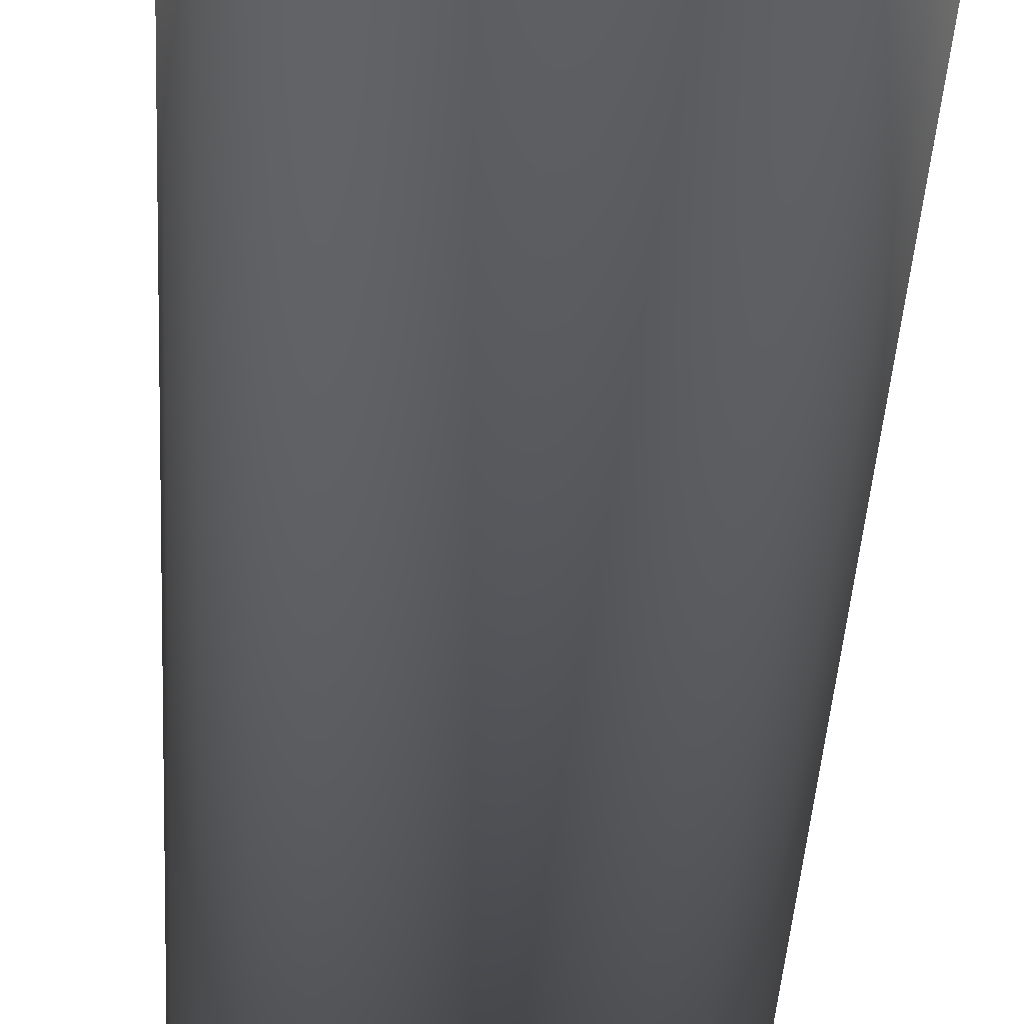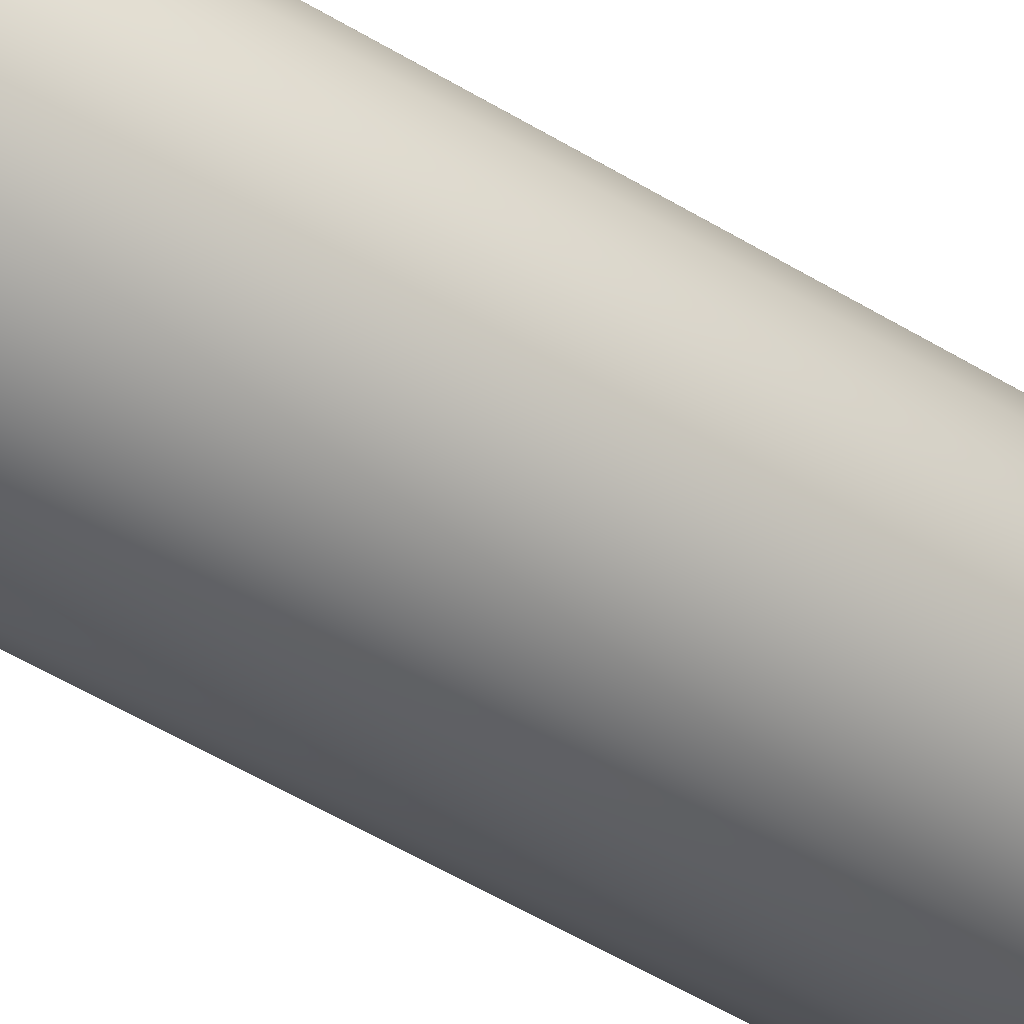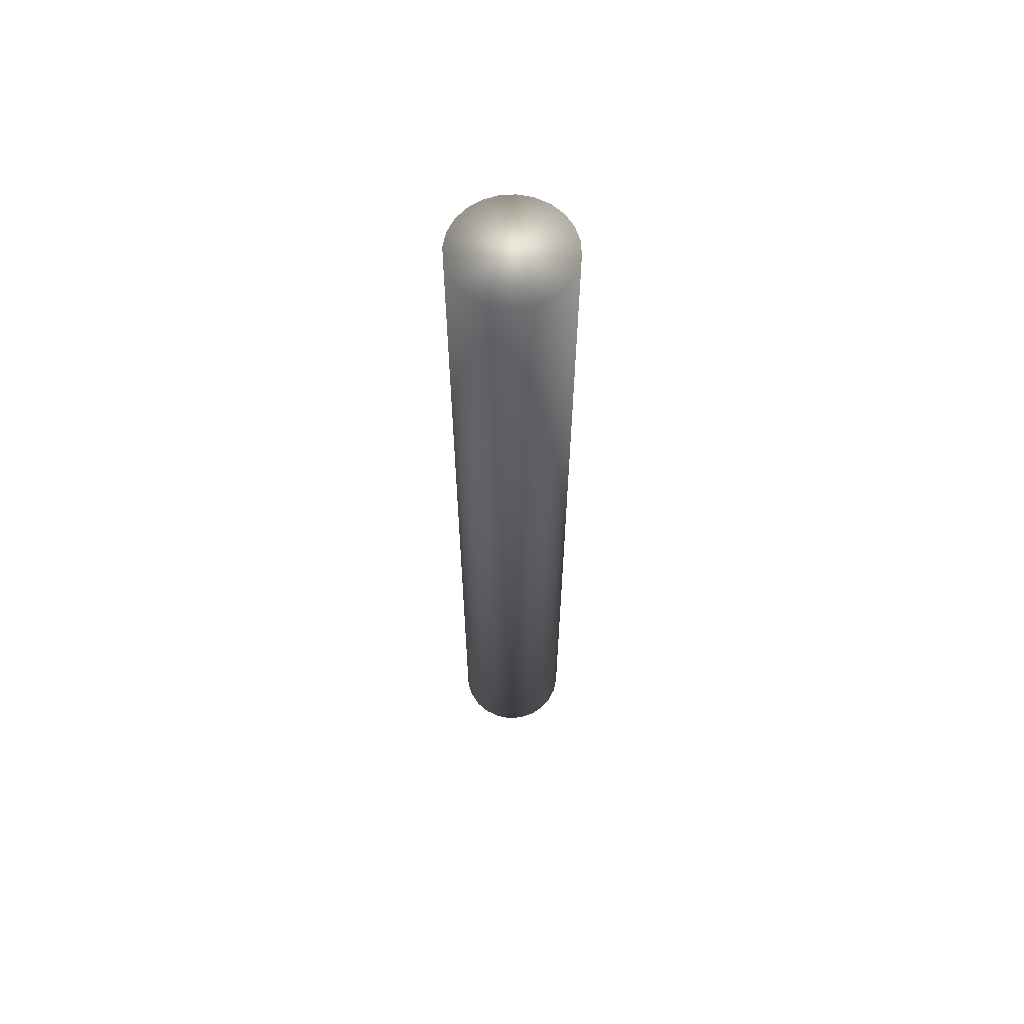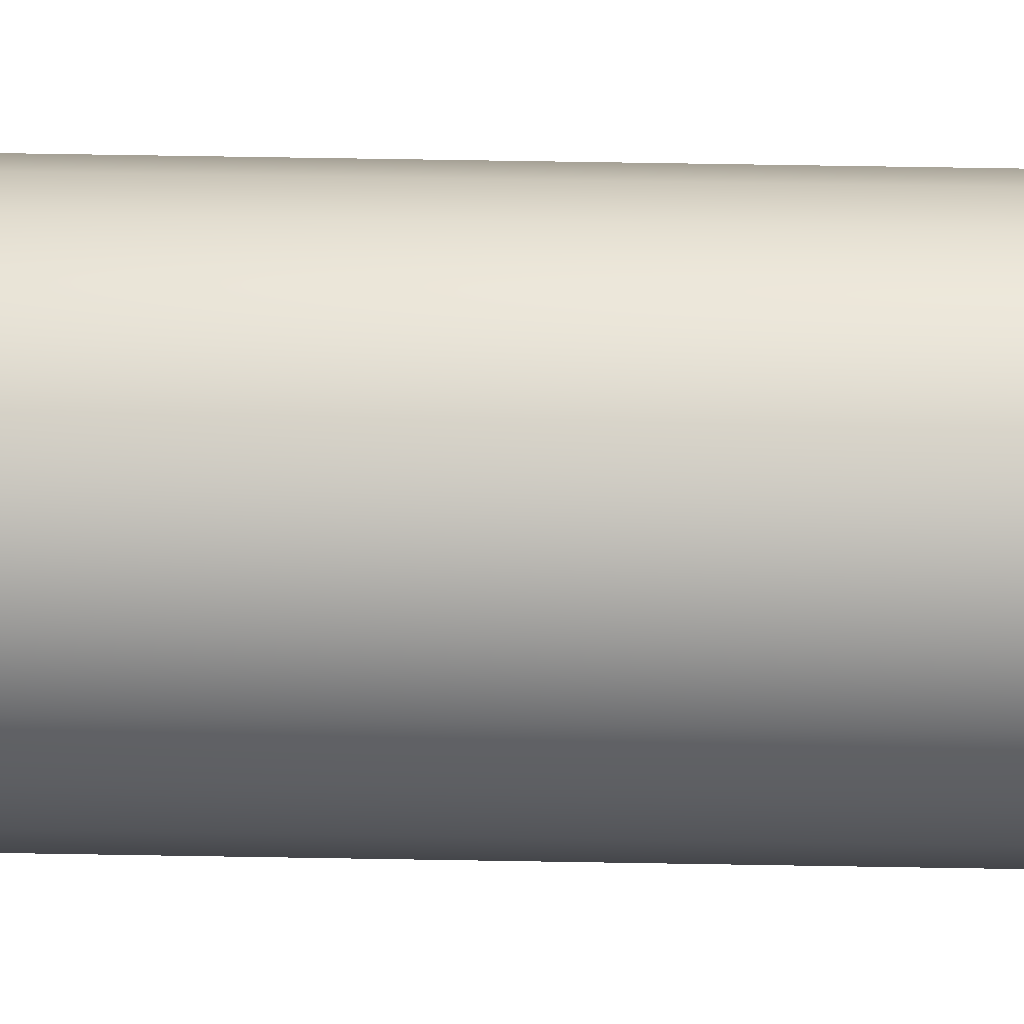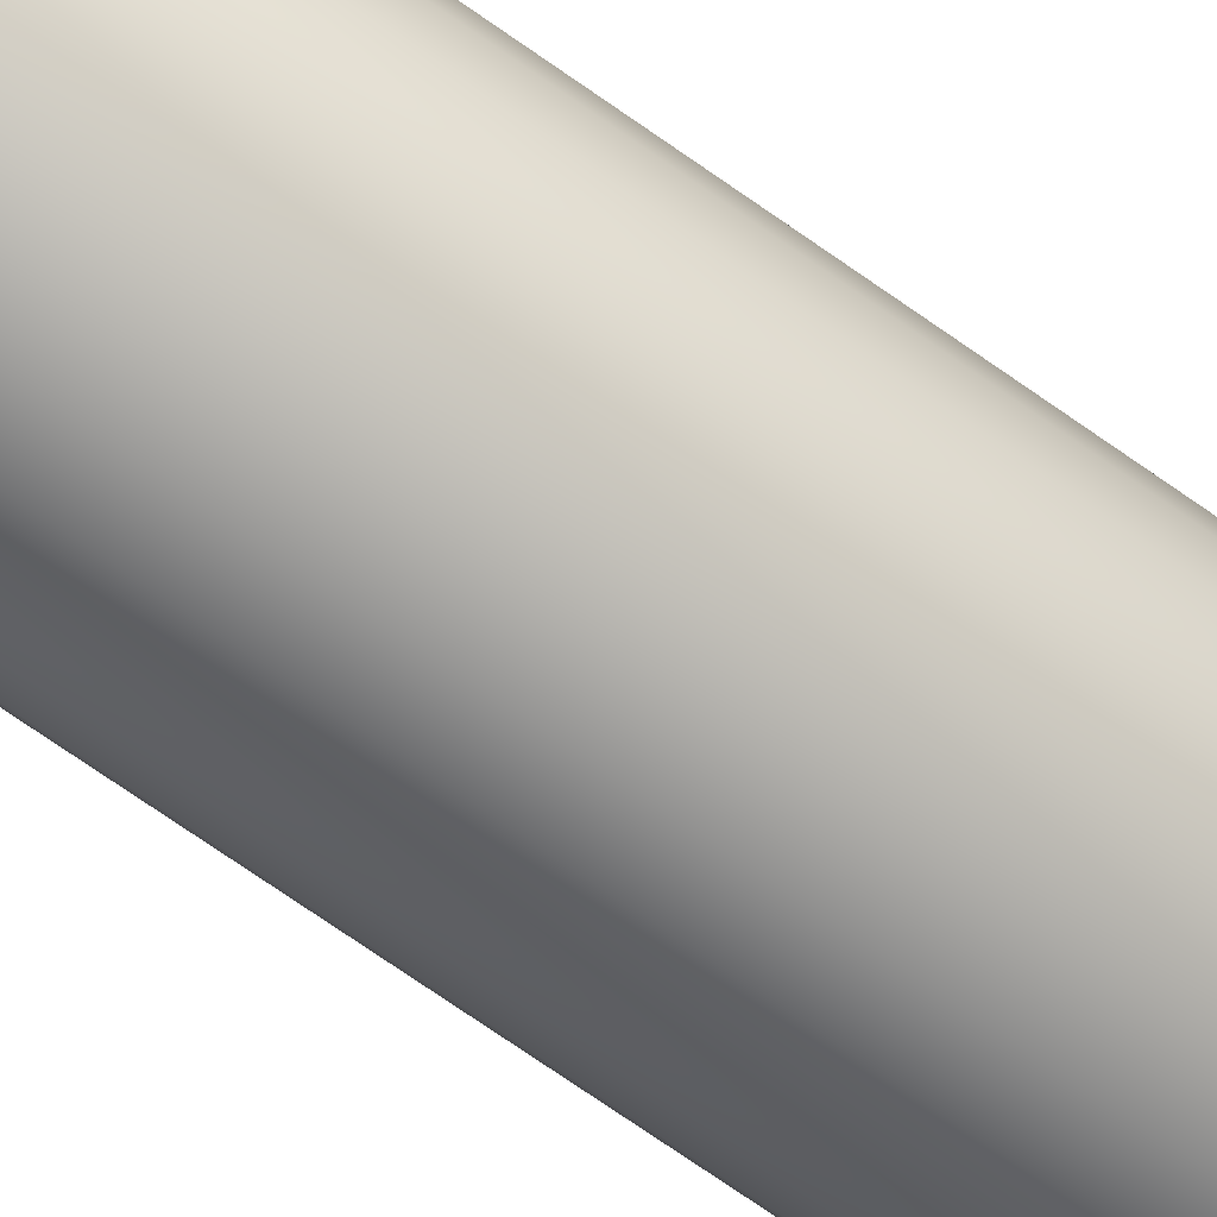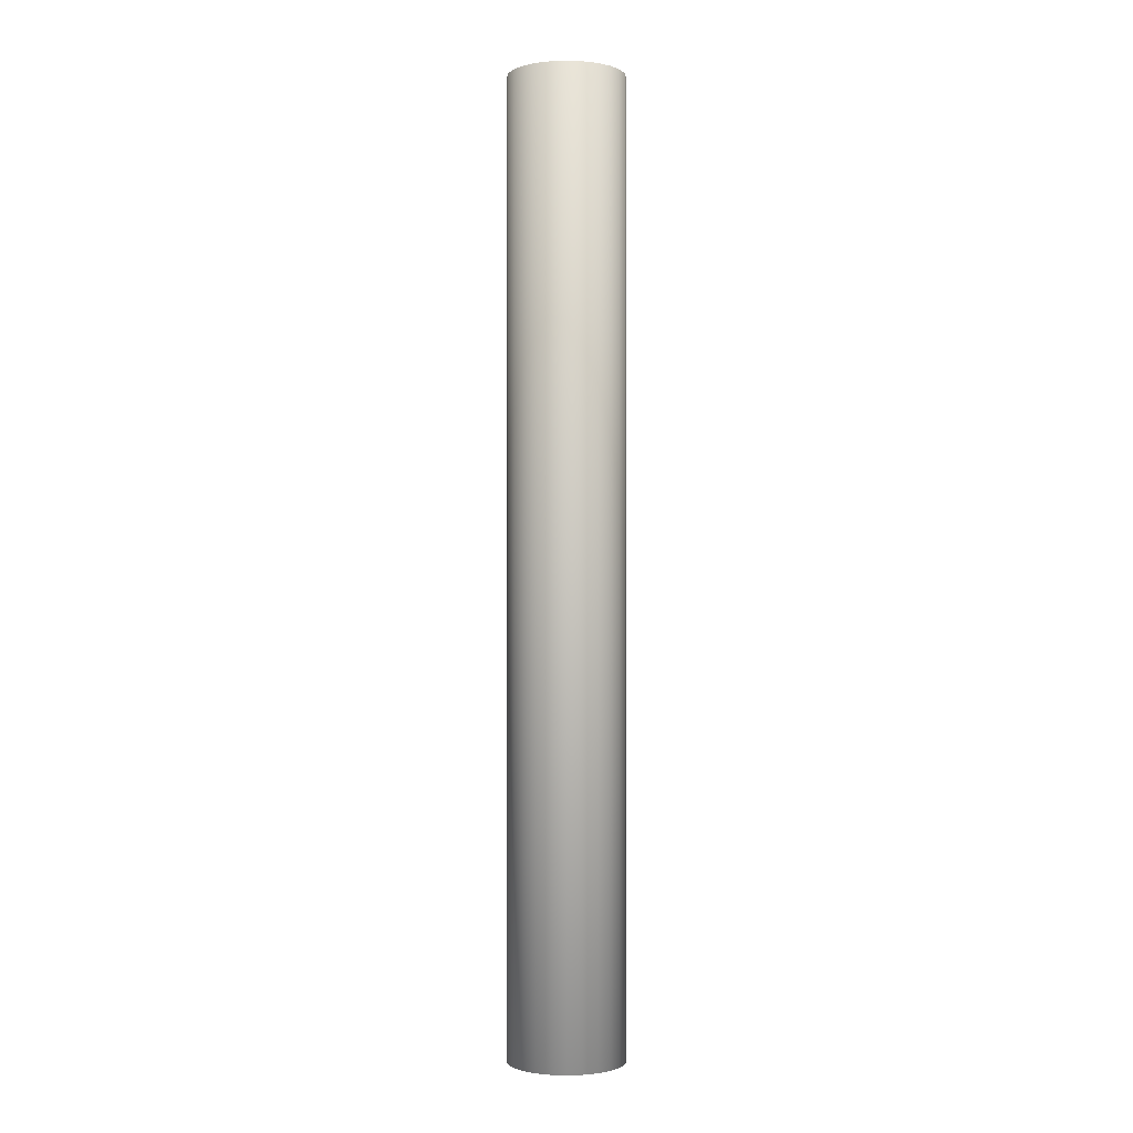
<metadata>
{"format":"obj","ext":"obj","renderer":"f3d","projection":"perspective","resolution":1024,"background":"white","views":[{"elev":-17.9,"azim":178.5,"up":"+Z"},{"elev":-40.4,"azim":51.2,"up":"+Z"},{"elev":63.0,"azim":61.1,"up":"+Y"},{"elev":53.6,"azim":91.1,"up":"+Z"},{"elev":-64.2,"azim":53.4,"up":"+Z"},{"elev":-1.2,"azim":56.9,"up":"+Y"}]}
</metadata>
<code>
o Group8/mesh15/mesh15-geometry#mesh15-geometry
v -0.01149 -0.5957 0.1904
v -0.00157 -0.5957 0.1908
v -0.006562 -0.5957 0.1913
v 0.003146 -0.5957 0.1892
v -0.006562 -0.2805 0.1913
v -0.01149 -0.2805 0.1904
v -0.01602 -0.5957 0.1882
v -0.00157 -0.2805 0.1908
v -0.01602 -0.2805 0.1882
v 0.007265 -0.5957 0.1863
v 0.003146 -0.2805 0.1892
v -0.01984 -0.2805 0.185
v -0.01984 -0.5957 0.185
v 0.007265 -0.2805 0.1863
v 0.01051 -0.5957 0.1825
v -0.02269 -0.5957 0.1809
v 0.01051 -0.2805 0.1825
v -0.02269 -0.2805 0.1809
v 0.01265 -0.5957 0.178
v 0.01265 -0.2805 0.178
v -0.02438 -0.5957 0.1761
v -0.02438 -0.2805 0.1761
v 0.01354 -0.5957 0.173
v 0.01354 -0.2805 0.173
v -0.02478 -0.5957 0.1711
v -0.02478 -0.2805 0.1711
v 0.01314 -0.5957 0.168
v 0.01314 -0.2805 0.168
v -0.02389 -0.5957 0.1662
v -0.02389 -0.2805 0.1662
v 0.01145 -0.5957 0.1633
v 0.01145 -0.2805 0.1633
v -0.02175 -0.5957 0.1617
v -0.02175 -0.2805 0.1617
v 0.008598 -0.5957 0.1592
v 0.008598 -0.2805 0.1592
v -0.0185 -0.5957 0.1579
v -0.0185 -0.2805 0.1579
v 0.004779 -0.5957 0.156
v -0.01439 -0.2805 0.155
v 0.004779 -0.2805 0.156
v -0.01439 -0.5957 0.155
v 0.000251 -0.5957 0.1538
v -0.009669 -0.2805 0.1533
v 0.000251 -0.2805 0.1538
v -0.009669 -0.5957 0.1533
v -0.004677 -0.5957 0.1529
v -0.004677 -0.2805 0.1529
f 1 2 3
f 2 1 4
f 4 1 7
f 4 7 10
f 10 7 13
f 10 13 15
f 15 13 16
f 15 16 19
f 19 16 21
f 19 21 23
f 23 21 25
f 23 25 27
f 27 25 29
f 27 29 31
f 31 29 33
f 31 33 35
f 35 33 37
f 35 37 39
f 39 37 42
f 39 42 43
f 43 42 46
f 43 46 47
f 3 2 1
f 4 1 2
f 2 5 3
f 3 5 2
f 3 6 1
f 1 6 3
f 7 1 4
f 4 8 2
f 2 8 4
f 5 2 8
f 8 2 5
f 6 3 5
f 5 3 6
f 9 1 6
f 6 1 9
f 1 9 7
f 7 9 1
f 10 7 4
f 8 4 11
f 11 4 8
f 8 6 5
f 5 6 8
f 6 11 9
f 9 11 6
f 12 7 9
f 9 7 12
f 13 7 10
f 10 11 4
f 4 11 10
f 6 8 11
f 11 8 6
f 9 11 14
f 14 11 9
f 7 12 13
f 13 12 7
f 9 14 12
f 12 14 9
f 15 13 10
f 11 10 14
f 14 10 11
f 12 16 13
f 13 16 12
f 12 14 17
f 17 14 12
f 16 13 15
f 17 10 15
f 15 10 17
f 10 17 14
f 14 17 10
f 16 12 18
f 18 12 16
f 12 17 18
f 18 17 12
f 19 16 15
f 15 20 17
f 17 20 15
f 18 21 16
f 16 21 18
f 18 17 20
f 20 17 18
f 21 16 19
f 20 15 19
f 19 15 20
f 21 18 22
f 22 18 21
f 18 20 22
f 22 20 18
f 23 21 19
f 19 24 20
f 20 24 19
f 22 25 21
f 21 25 22
f 22 20 24
f 24 20 22
f 25 21 23
f 24 19 23
f 23 19 24
f 25 22 26
f 26 22 25
f 22 24 26
f 26 24 22
f 27 25 23
f 23 28 24
f 24 28 23
f 26 29 25
f 25 29 26
f 26 24 28
f 28 24 26
f 29 25 27
f 28 23 27
f 27 23 28
f 29 26 30
f 30 26 29
f 26 28 30
f 30 28 26
f 31 29 27
f 27 32 28
f 28 32 27
f 30 33 29
f 29 33 30
f 30 28 32
f 32 28 30
f 33 29 31
f 32 27 31
f 31 27 32
f 33 30 34
f 34 30 33
f 30 32 34
f 34 32 30
f 35 33 31
f 31 36 32
f 32 36 31
f 34 37 33
f 33 37 34
f 34 32 36
f 36 32 34
f 37 33 35
f 36 31 35
f 35 31 36
f 37 34 38
f 38 34 37
f 34 36 38
f 38 36 34
f 39 37 35
f 39 36 35
f 35 36 39
f 40 37 38
f 38 37 40
f 38 36 41
f 41 36 38
f 42 37 39
f 36 39 41
f 41 39 36
f 37 40 42
f 42 40 37
f 38 41 40
f 40 41 38
f 43 42 39
f 43 41 39
f 39 41 43
f 44 42 40
f 40 42 44
f 40 41 45
f 45 41 40
f 46 42 43
f 41 43 45
f 45 43 41
f 42 44 46
f 46 44 42
f 40 45 44
f 44 45 40
f 47 46 43
f 47 45 43
f 43 45 47
f 48 46 44
f 44 46 48
f 44 45 48
f 48 45 44
f 46 48 47
f 47 48 46
f 45 47 48
f 48 47 45

</code>
